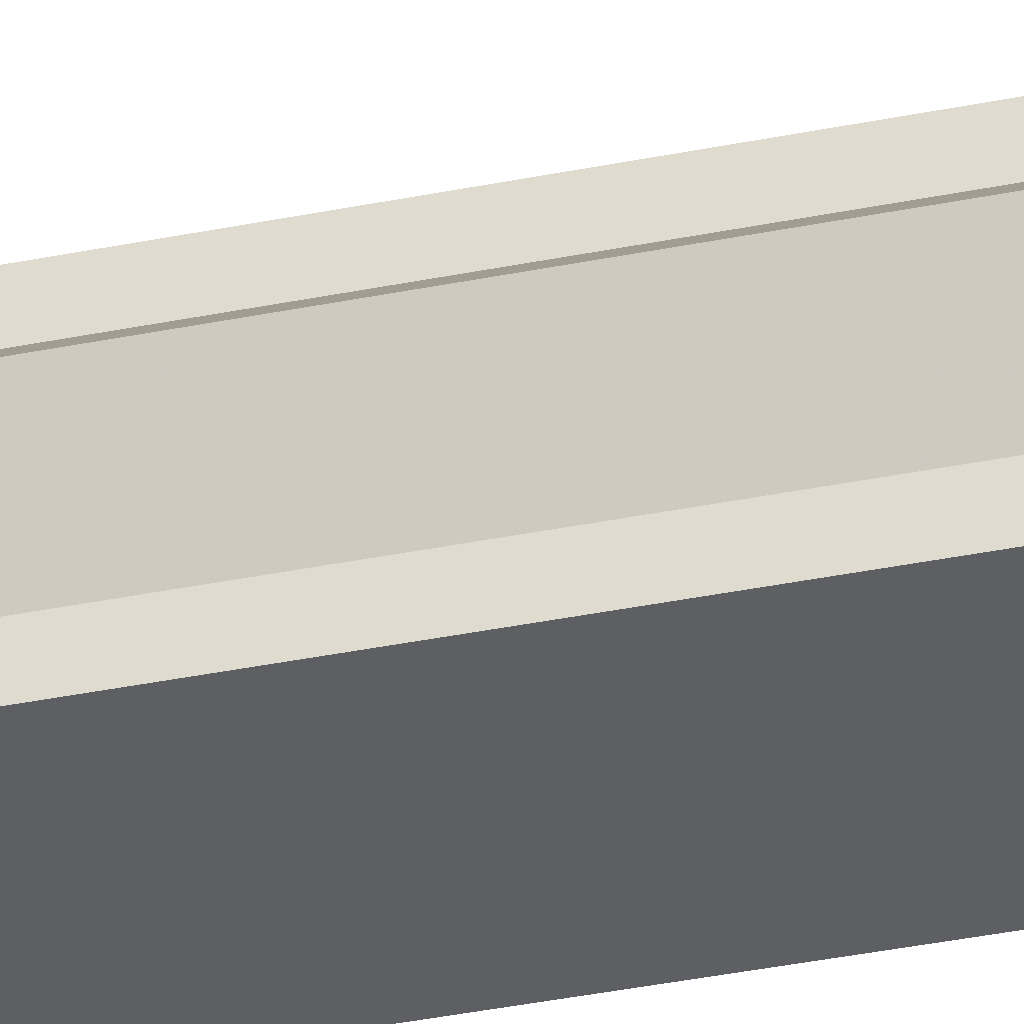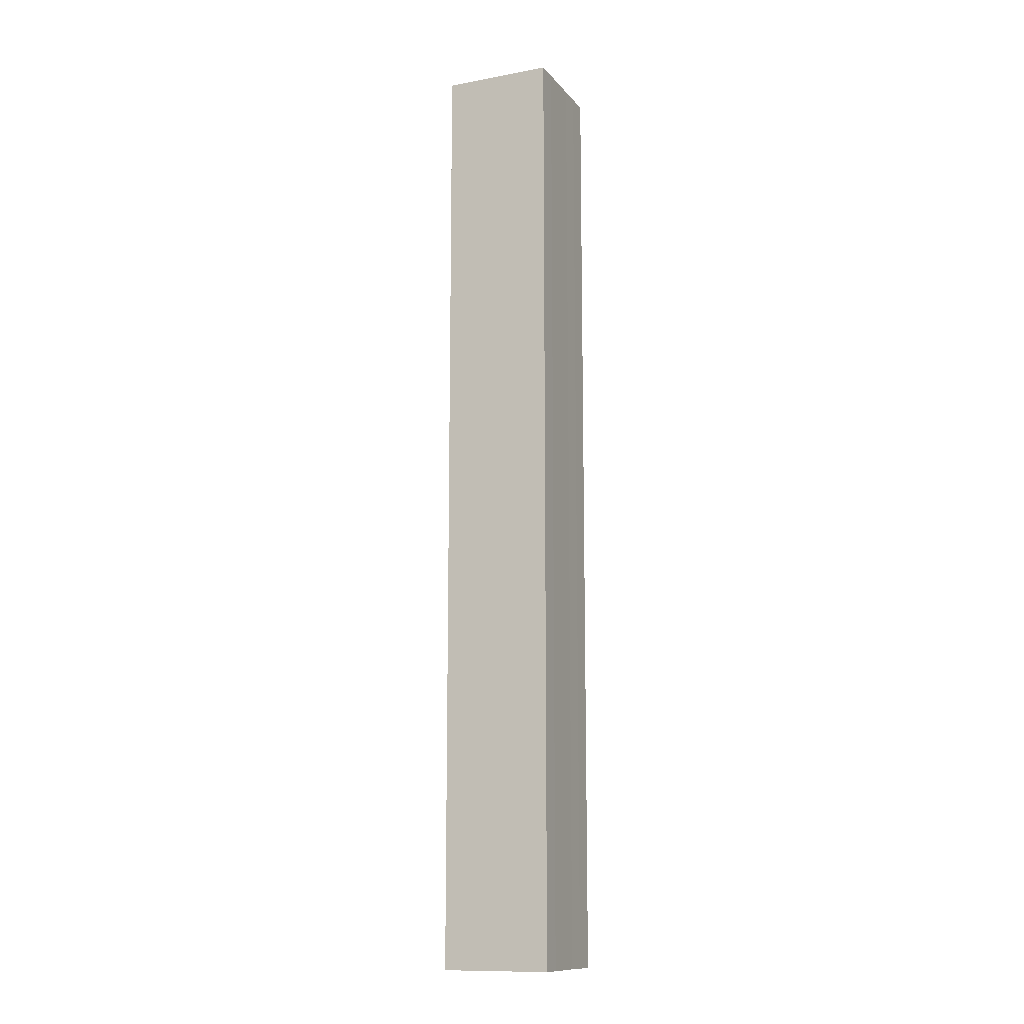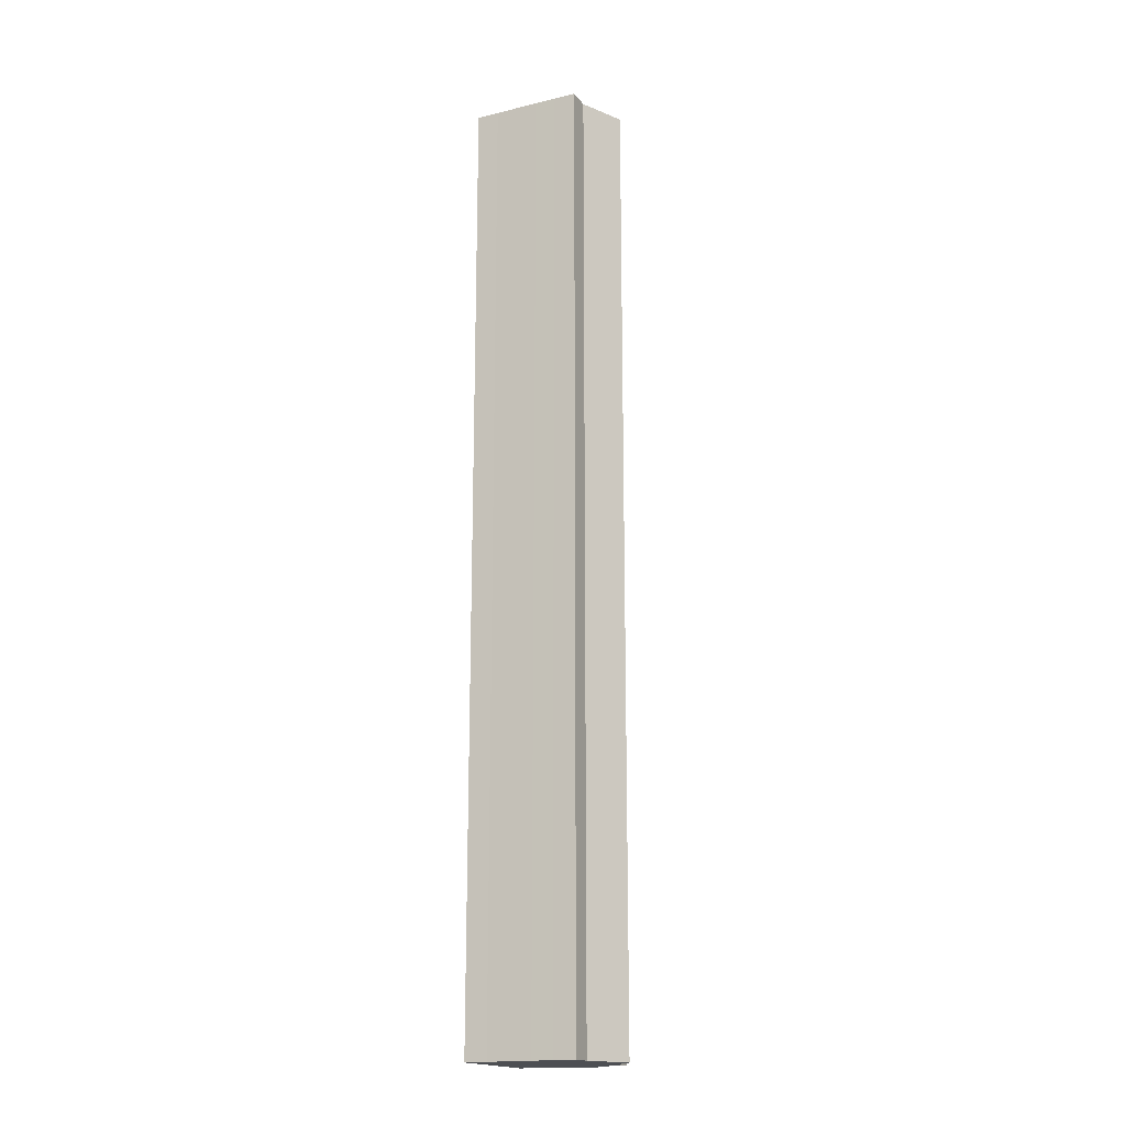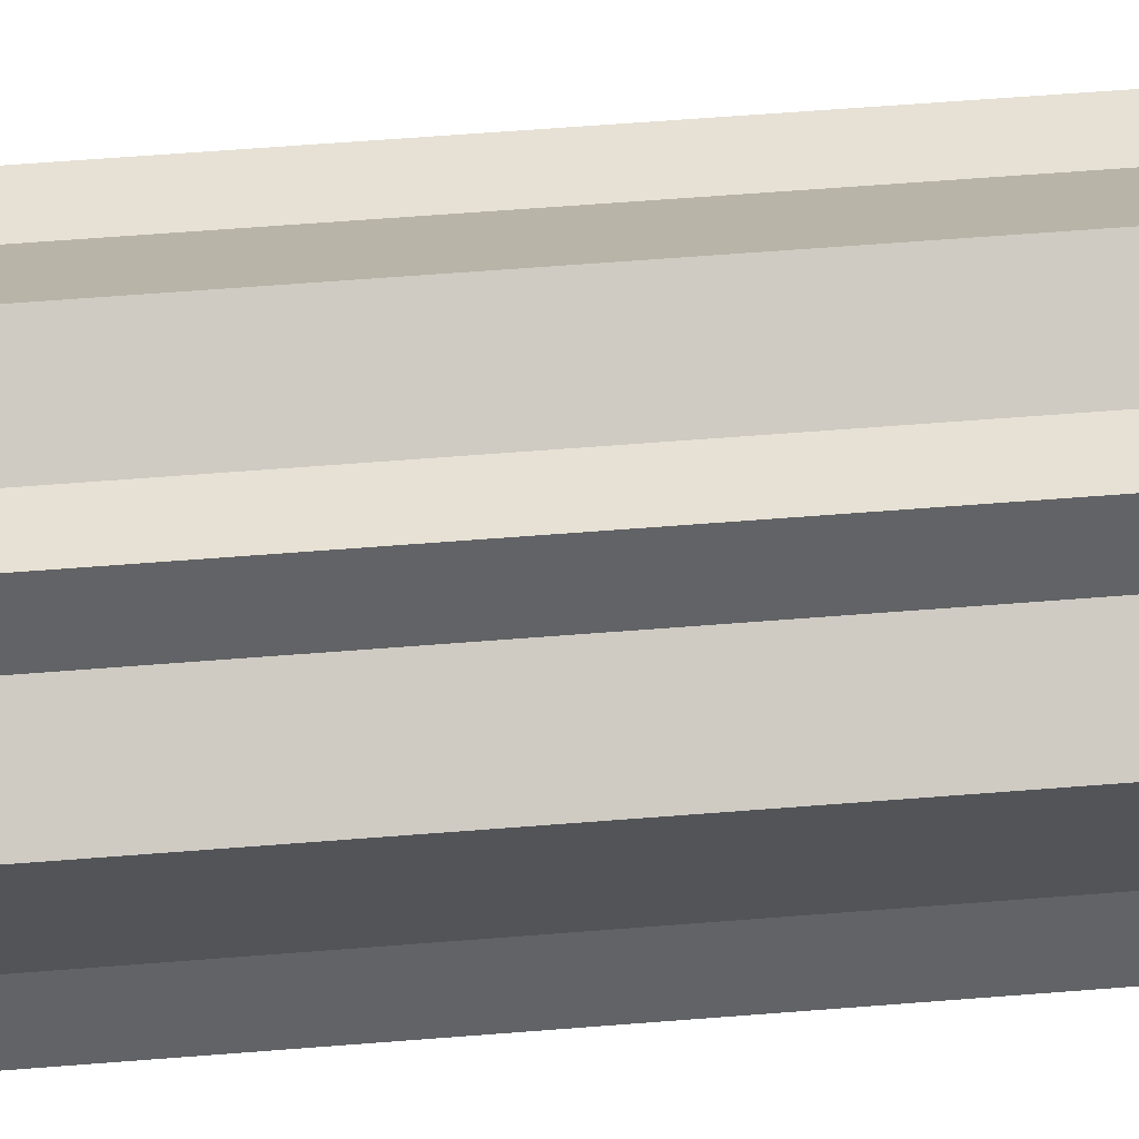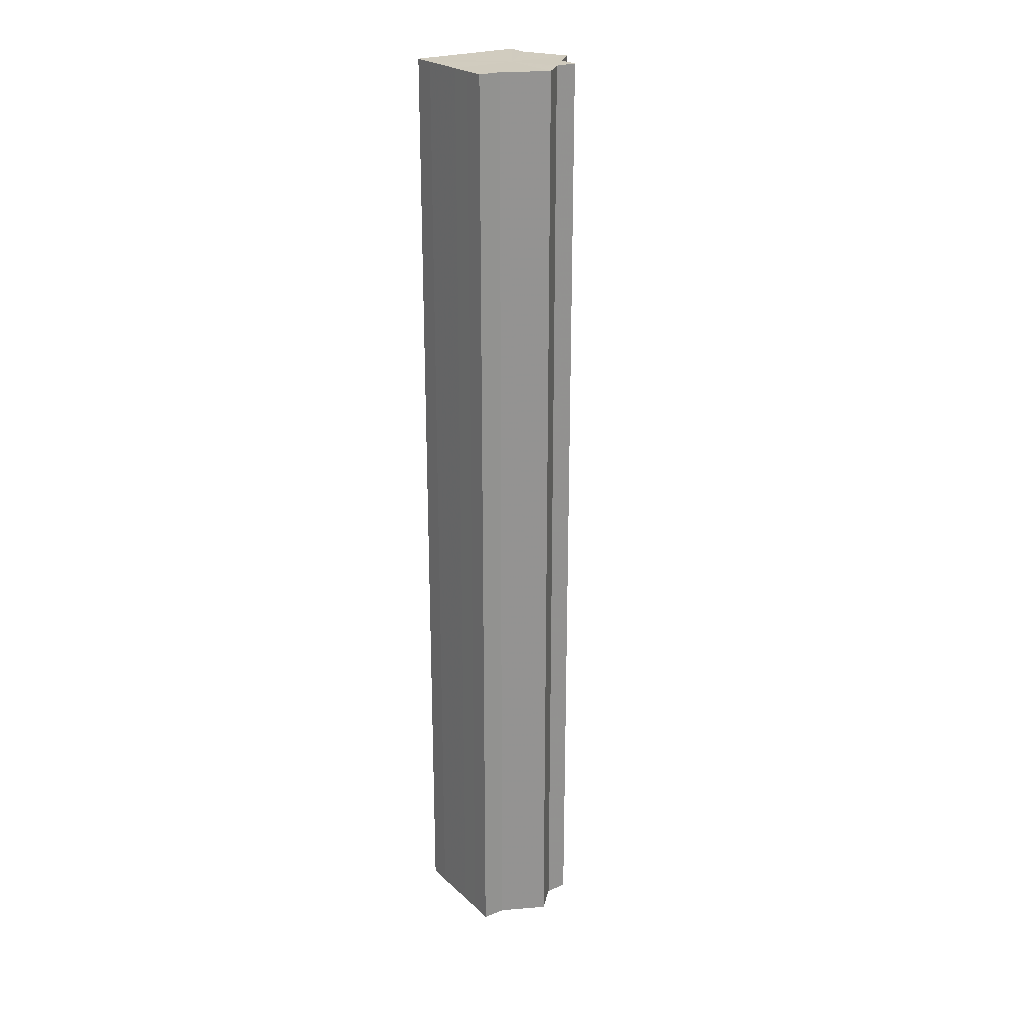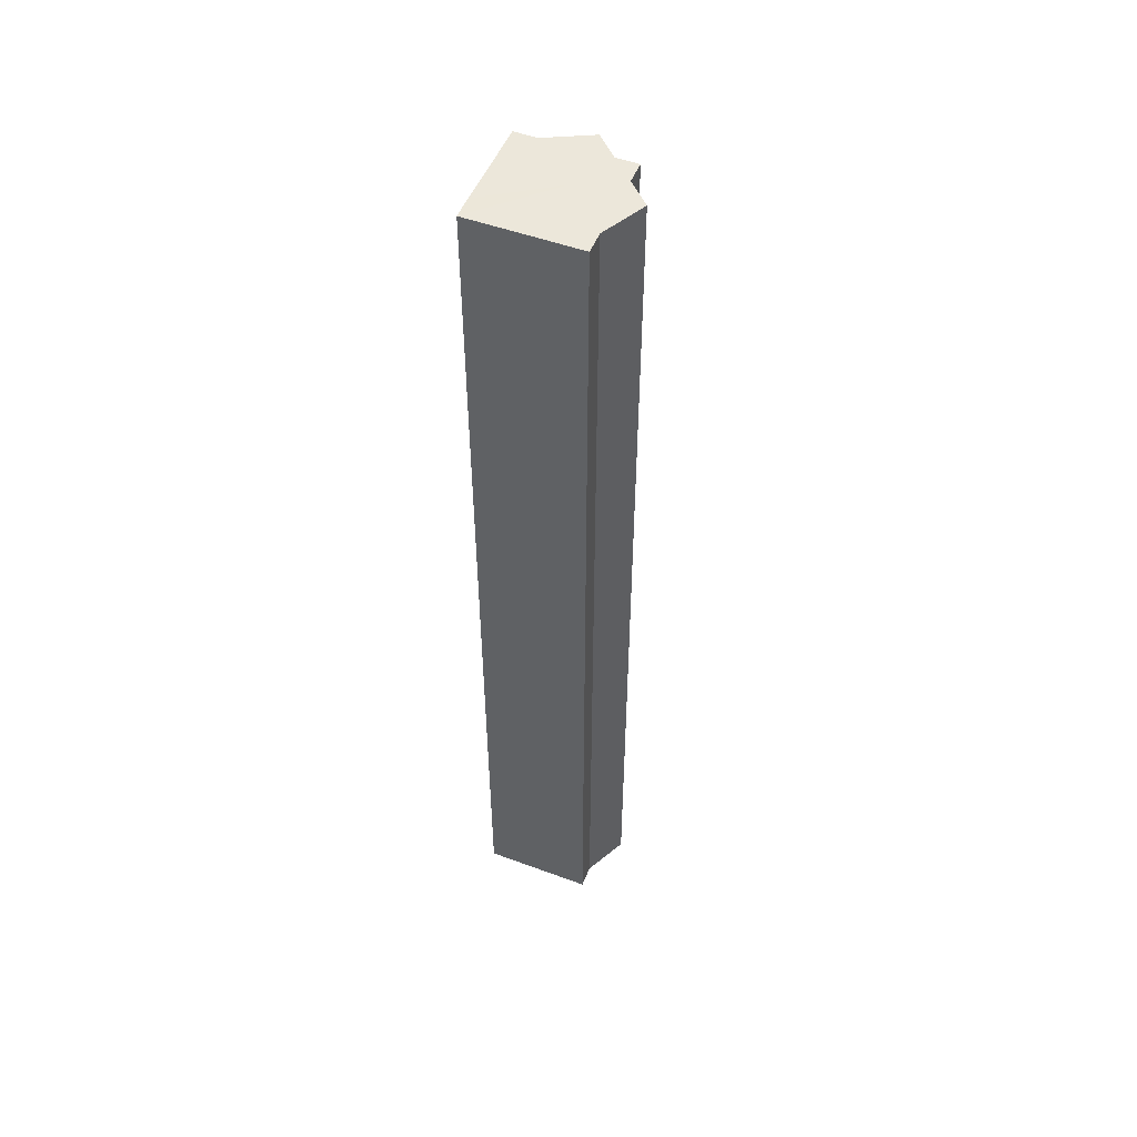
<metadata>
{"format":"obj","ext":"obj","renderer":"f3d","projection":"perspective","resolution":1024,"background":"white","views":[{"elev":-40.6,"azim":103.7,"up":"+Y"},{"elev":-12.3,"azim":-66.3,"up":"+Z"},{"elev":-17.7,"azim":25.2,"up":"+Z"},{"elev":39.8,"azim":83.7,"up":"+Y"},{"elev":23.7,"azim":55.8,"up":"+Z"},{"elev":51.1,"azim":21.9,"up":"+Z"}]}
</metadata>
<code>
o 3634
v 2233 1884 14.22
v 2233 1884 14.22
v 2233 1884 14.65
v 2233 1884 14.22
v 2233 1884 14.65
v 2233 1884 14.22
v 2233 1884 14.65
v 2233 1884 14.22
v 2233 1884 14.65
v 2233 1884 14.22
v 2233 1884 14.65
v 2233 1884 14.22
v 2233 1884 14.65
v 2233 1884 14.22
v 2233 1884 14.65
v 2233 1884 14.22
v 2233 1884 14.65
v 2233 1884 14.22
v 2233 1884 14.22
v 2233 1884 14.22
v 2233 1884 14.22
v 2233 1884 14.22
v 2233 1884 14.22
v 2233 1885 14.22
v 2233 1884 14.22
v 2233 1885 14.22
v 2233 1884 14.65
v 2233 1884 14.65
v 2233 1884 14.22
v 2233 1884 14.65
v 2233 1884 14.22
v 2233 1884 14.22
v 2233 1885 14.65
v 2233 1884 14.22
v 2233 1885 14.22
v 2233 1885 14.65
v 2233 1885 14.22
v 2233 1885 14.22
v 2233 1885 14.22
v 2233 1884 14.22
v 2233 1885 14.65
v 2233 1884 14.22
v 2233 1884 14.65
v 2233 1884 14.22
v 2233 1884 14.65
v 2233 1885 14.22
v 2233 1885 14.22
v 2233 1885 14.22
v 2233 1885 14.22
v 2233 1885 14.65
v 2233 1885 14.65
v 2233 1885 14.65
v 2233 1885 14.65
v 2233 1884 14.65
v 2233 1885 14.22
v 2233 1885 14.65
v 2233 1885 14.22
v 2233 1884 14.65
v 2233 1884 14.22
v 2233 1885 14.65
v 2233 1885 14.22
v 2233 1884 14.65
v 2233 1884 14.22
v 2233 1885 14.65
v 2233 1885 14.22
v 2233 1884 14.22
v 2233 1884 14.22
v 2233 1885 14.22
v 2233 1885 14.22
v 2233 1884 14.22
v 2233 1884 14.65
v 2233 1885 14.22
v 2233 1885 14.65
v 2233 1885 14.22
v 2233 1884 14.65
v 2233 1885 14.22
v 2233 1885 14.65
v 2233 1885 14.22
v 2233 1885 14.65
v 2233 1885 14.22
v 2233 1885 14.65
v 2233 1884 14.65
v 2233 1884 14.65
v 2233 1884 14.65
v 2233 1884 14.65
v 2233 1884 14.65
v 2233 1884 14.65
v 2233 1884 14.65
v 2233 1884 14.65
v 2233 1884 14.65
v 2233 1884 14.65
v 2233 1885 14.65
v 2233 1885 14.65
v 2233 1885 14.65
v 2233 1885 14.65
v 2233 1885 14.65
v 2233 1885 14.65
v 2233 1885 14.65
f 1 2 3
f 2 4 5
f 6 1 7
f 8 6 9
f 9 10 11
f 11 12 13
f 13 14 15
f 15 16 17
f 18 16 19
f 18 20 16
f 18 19 21
f 18 22 20
f 18 21 23
f 18 24 22
f 18 23 25
f 18 26 24
f 27 25 28
f 18 25 29
f 30 31 27
f 18 29 32
f 33 34 30
f 18 32 35
f 36 37 33
f 38 39 36
f 39 40 41
f 40 42 43
f 42 44 45
f 18 35 46
f 18 46 47
f 18 47 48
f 18 48 49
f 18 49 26
f 50 26 51
f 52 46 53
f 54 55 50
f 56 57 52
f 58 59 54
f 60 61 56
f 62 63 58
f 64 65 60
f 66 67 62
f 68 69 64
f 67 70 71
f 69 72 73
f 70 74 75
f 74 76 77
f 72 78 79
f 78 80 81
f 82 83 84
f 82 85 83
f 82 84 86
f 82 87 85
f 82 86 88
f 82 89 87
f 82 88 90
f 82 91 89
f 82 90 92
f 82 93 91
f 82 92 94
f 82 95 93
f 82 94 96
f 82 97 95
f 82 96 98
f 82 98 97

</code>
